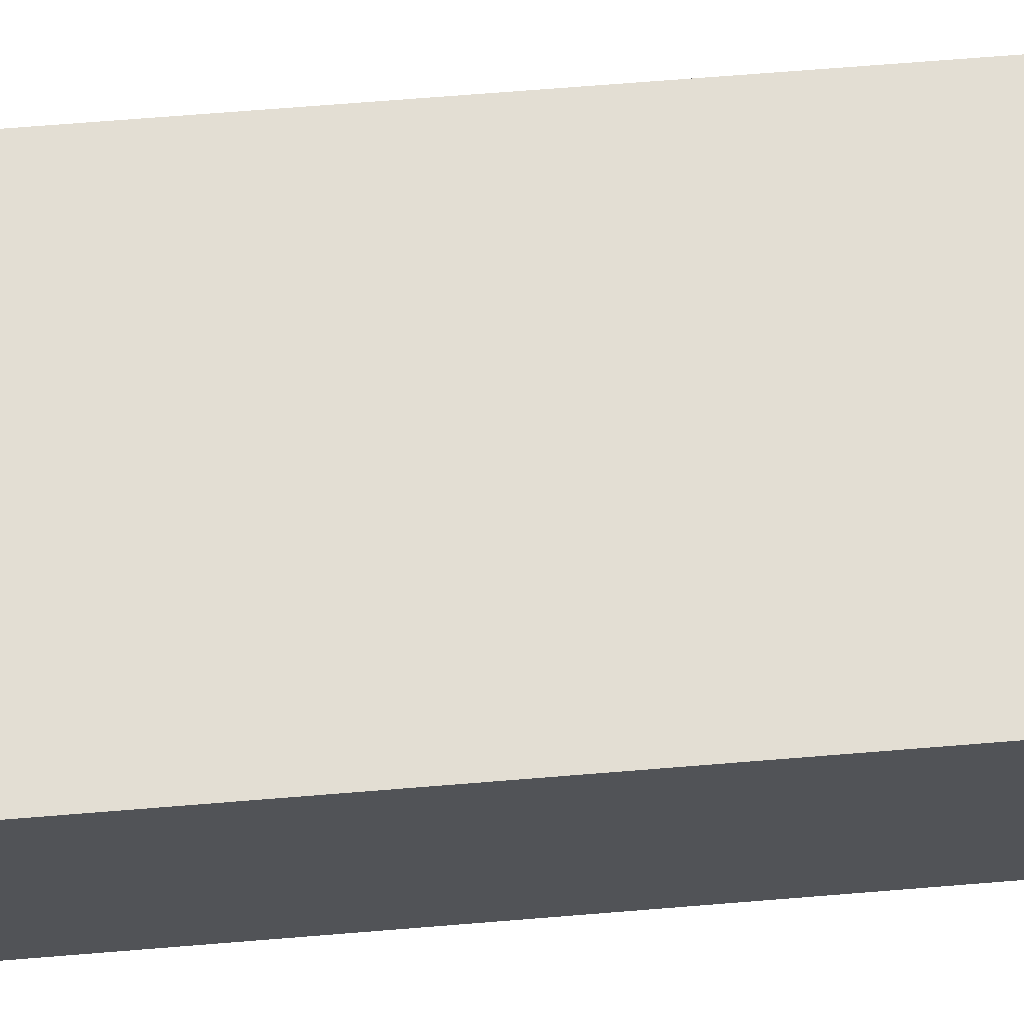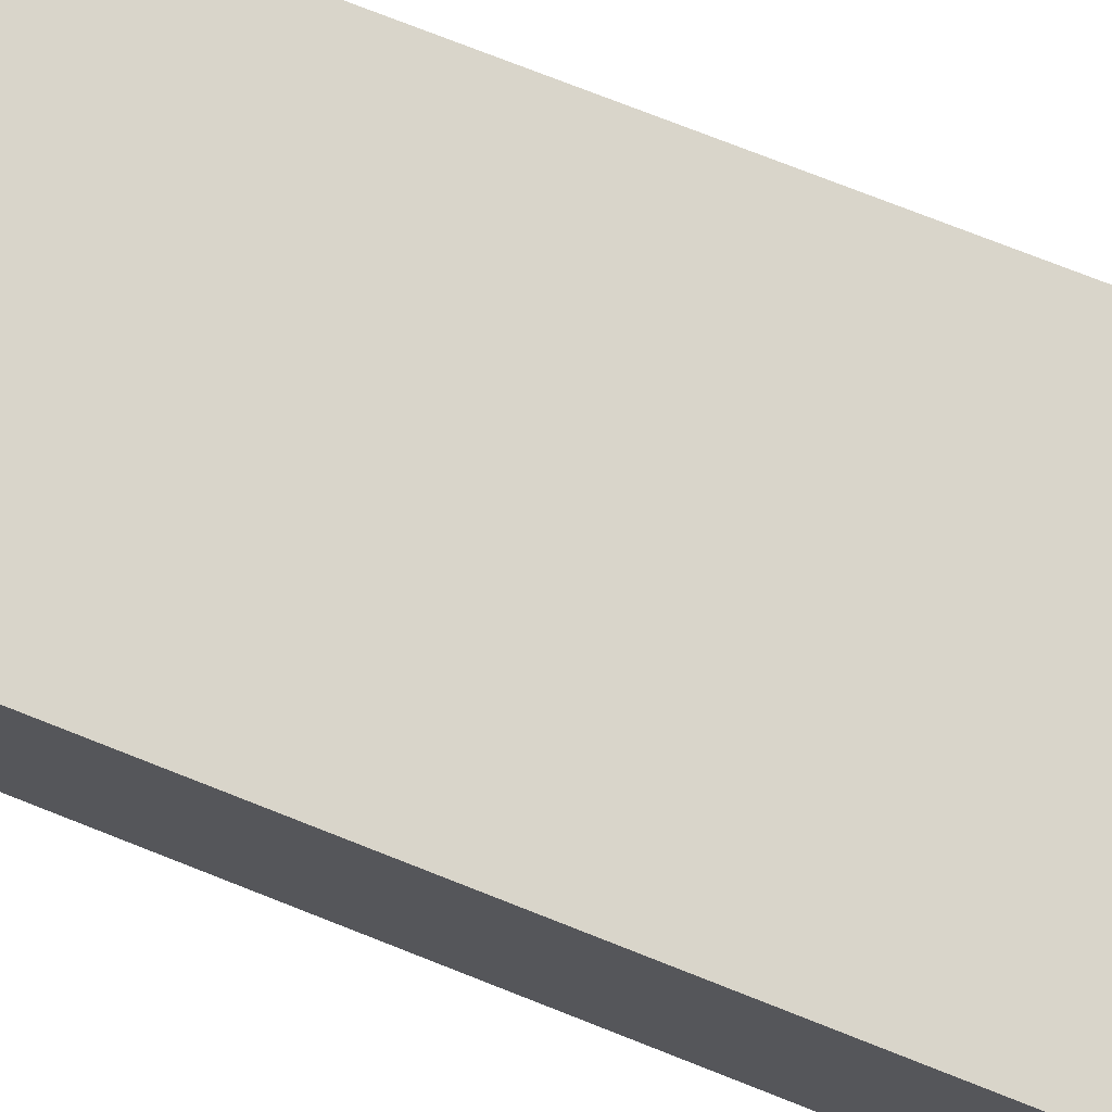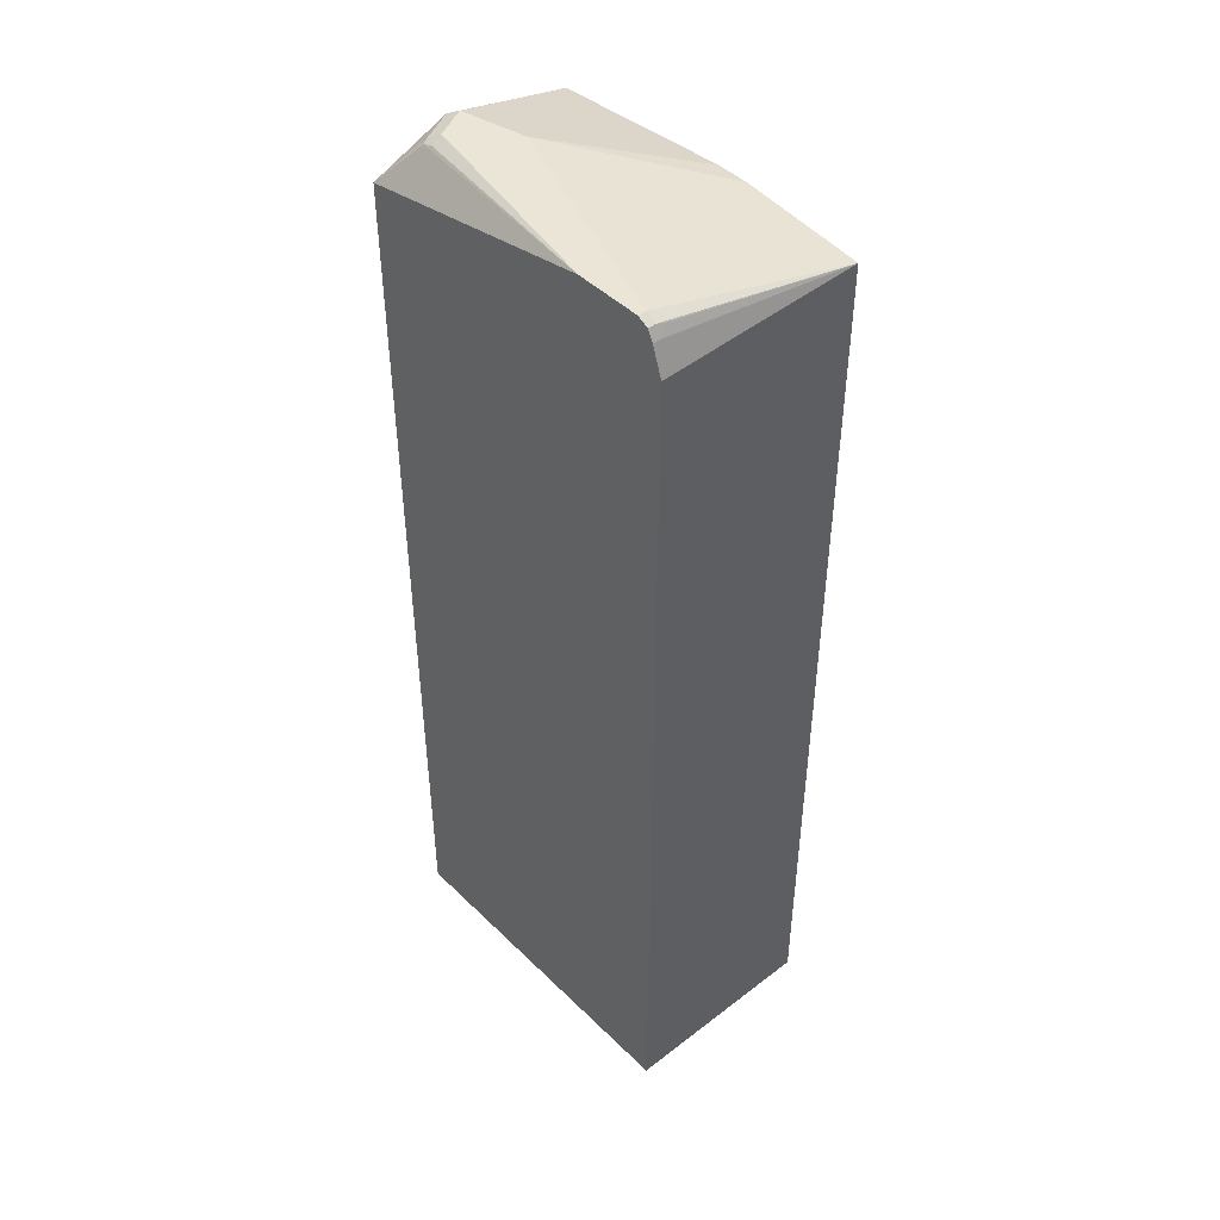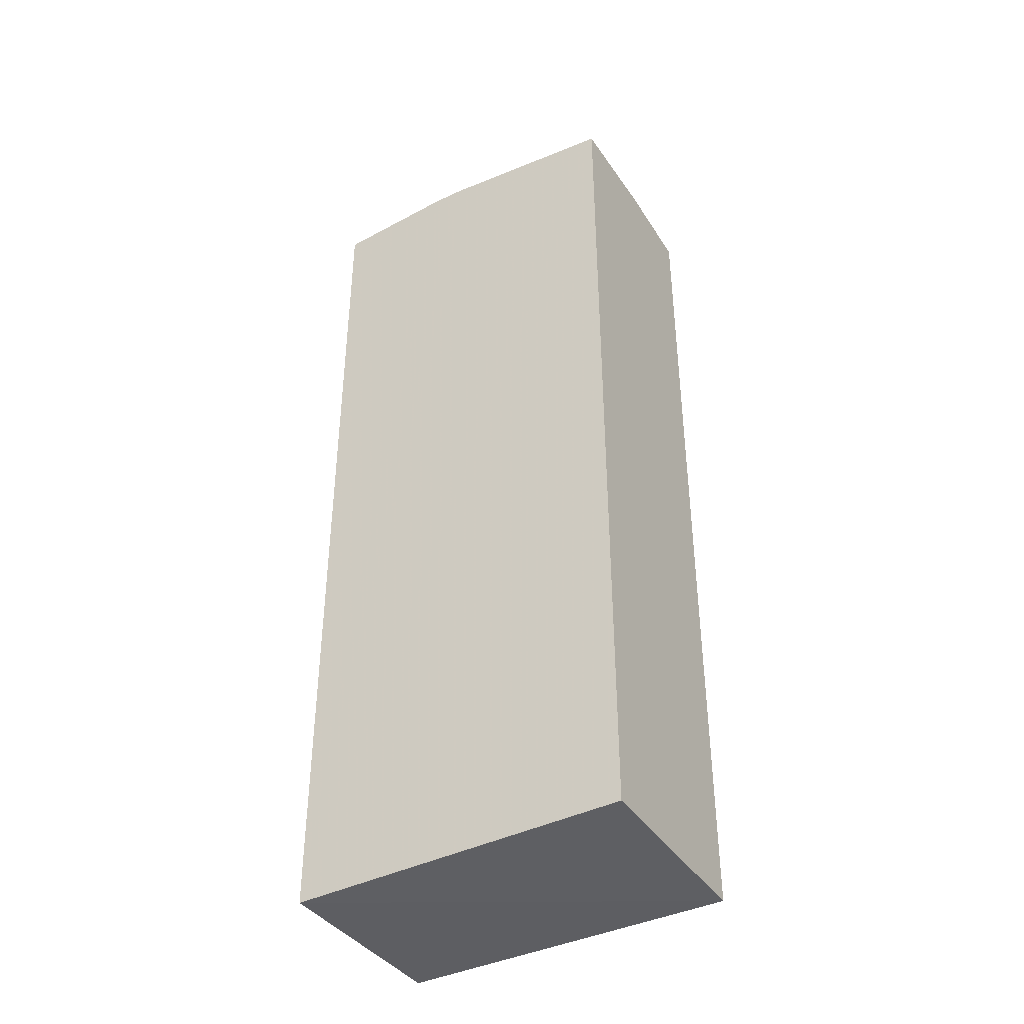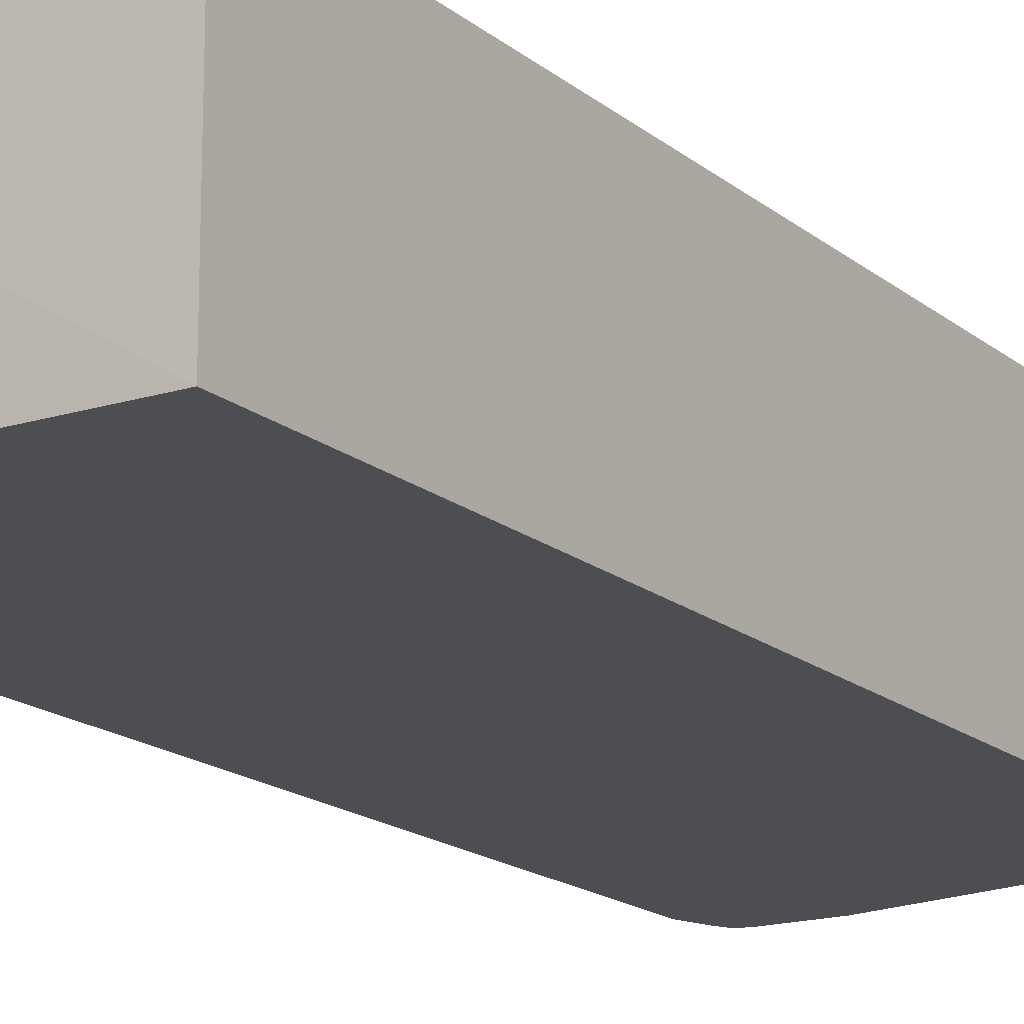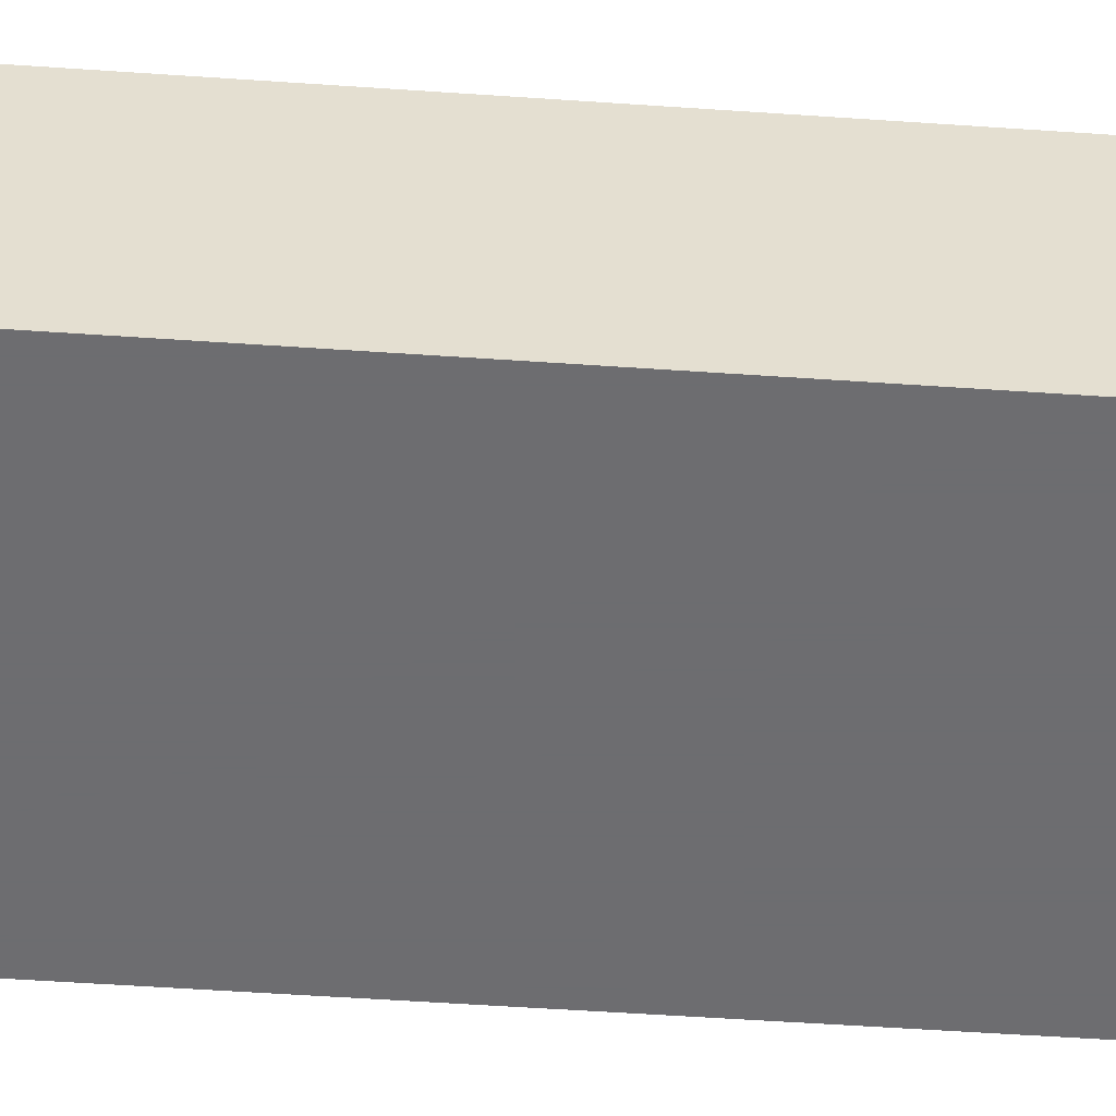
<metadata>
{"format":"obj","ext":"obj","renderer":"f3d","projection":"perspective","resolution":1024,"background":"white","views":[{"elev":67.3,"azim":85.3,"up":"+Z"},{"elev":74.4,"azim":-68.4,"up":"+Z"},{"elev":45.9,"azim":-132.1,"up":"+Y"},{"elev":-40.5,"azim":30.2,"up":"+Y"},{"elev":-16.9,"azim":32.4,"up":"+Z"},{"elev":-54.1,"azim":85.8,"up":"+Z"}]}
</metadata>
<code>
v -0.3771 -0.5478 0.4953
v -0.3771 -0.541 0.2704
v -0.007347 -0.541 0.2704
v -0.007347 -0.541 0.4953
v -0.3771 0.4593 0.4953
v -0.3771 0.4571 0.2704
v -0.007347 0.4537 0.2704
v -0.007347 0.4537 0.4953
v -0.2443 0.4711 0.4953
v -0.349 0.5061 0.2792
v -0.3606 0.5002 0.2792
v -0.3621 0.4973 0.288
v -0.3665 0.4886 0.2792
v -0.3665 0.4886 0.2704
v -0.2792 0.5061 0.2704
v -0.04365 0.4973 0.301
v -0.04075 0.5002 0.3083
v -0.02327 0.5002 0.3432
v -0.01748 0.4886 0.3491
v -0.007347 0.4574 0.3527
v -0.007347 0.4574 0.3766
v -0.03493 0.5061 0.3491
v -0.1933 0.4698 0.4953
v -0.2094 0.4711 0.4953
v -0.1047 0.5061 0.3665
v -0.349 0.5061 0.2704
v -0.3606 0.5002 0.2704
v -0.05237 0.5061 0.3141
v -0.05237 0.5002 0.3025
f 10 15 26
f 10 28 15
f 10 22 28
f 10 25 22
f 8 22 23
f 9 24 25
f 8 18 22
f 8 19 18
f 8 21 19
f 7 19 20
f 9 25 10
f 10 26 27
f 15 29 16
f 12 27 14
f 12 14 13
f 15 28 29
f 16 29 28
f 16 28 17
f 17 28 18
f 18 28 22
f 19 21 20
f 22 25 23
f 7 18 19
f 23 25 24
f 10 27 11
f 7 17 18
f 11 27 12
f 7 15 16
f 7 16 17
f 1 2 3
f 1 3 4
f 1 4 8
f 1 8 23
f 1 23 24
f 1 24 9
f 1 5 6
f 1 6 2
f 2 6 14
f 2 14 27
f 2 27 26
f 1 9 5
f 2 15 7
f 5 14 6
f 2 26 15
f 5 13 14
f 5 12 13
f 5 11 12
f 5 9 10
f 5 10 11
f 3 21 8
f 3 20 21
f 3 7 20
f 2 7 3
f 3 8 4

</code>
